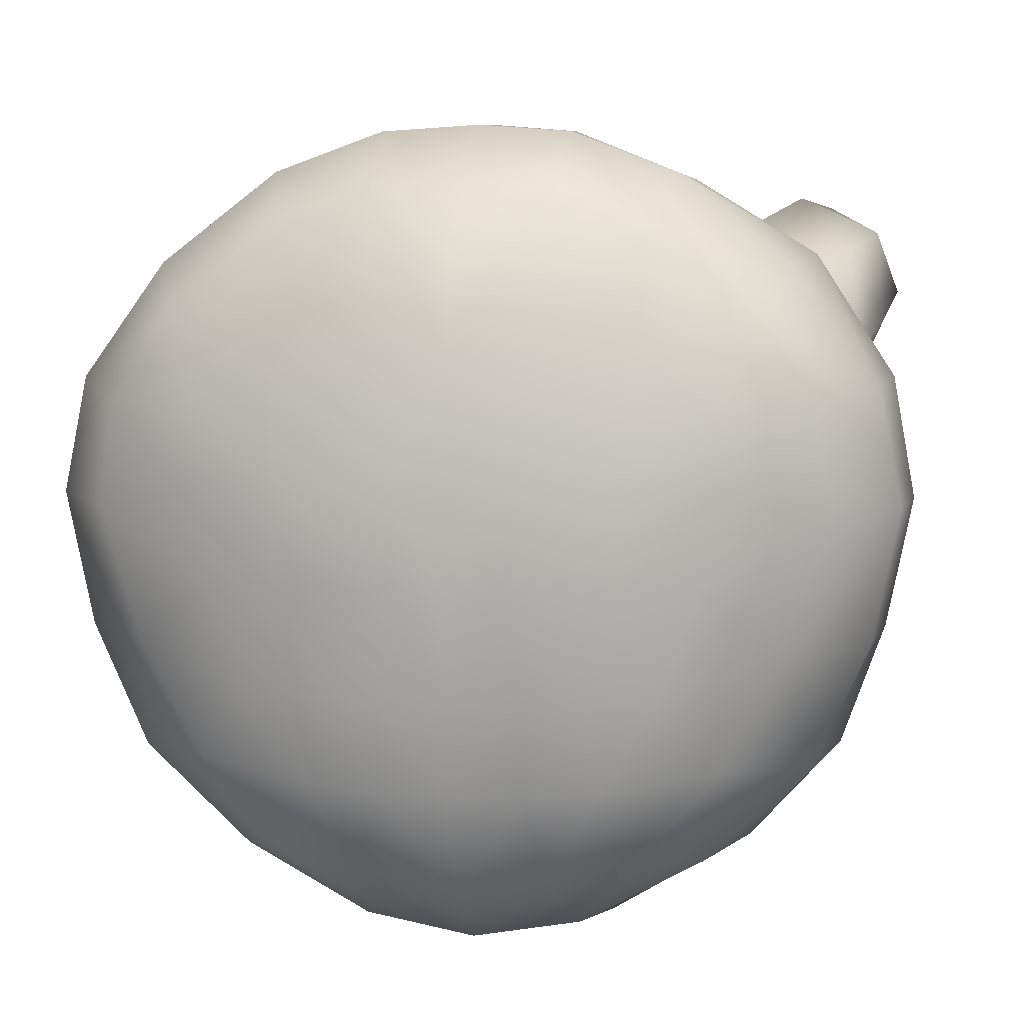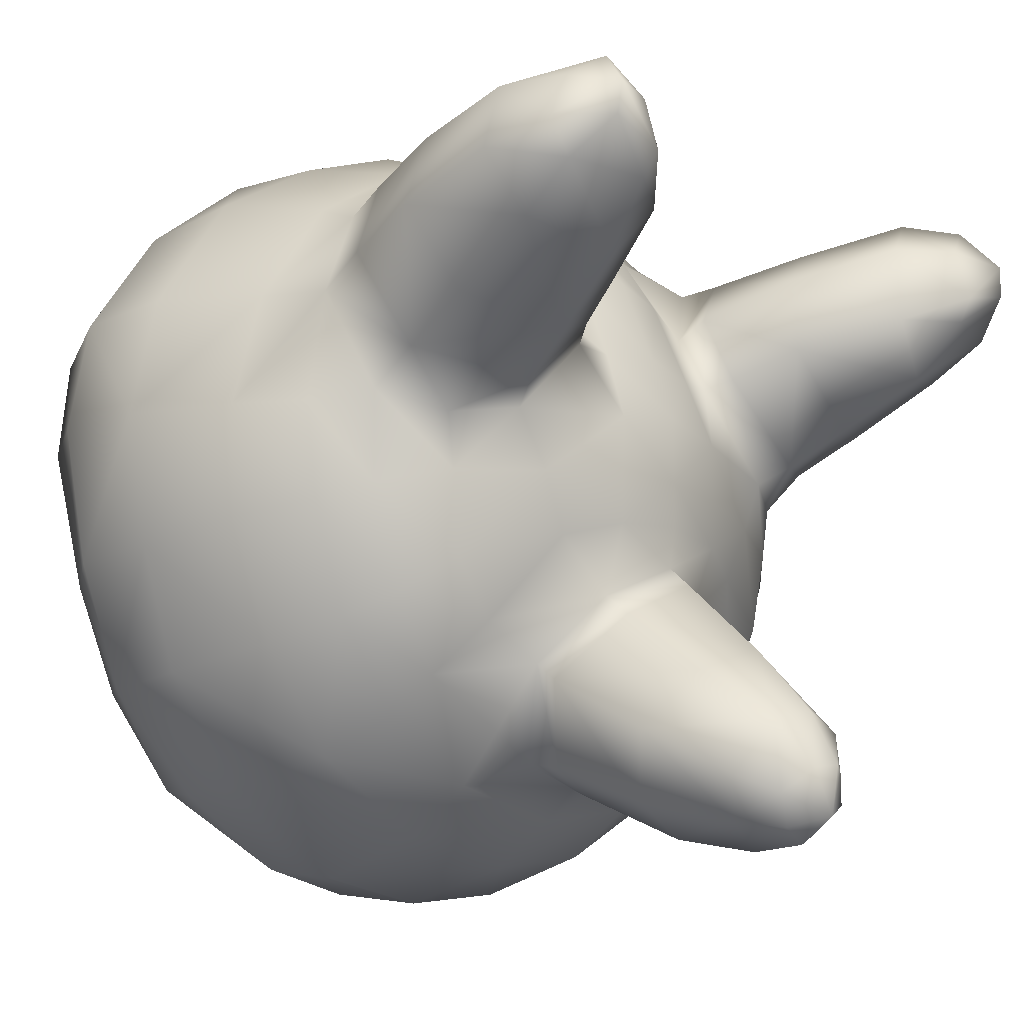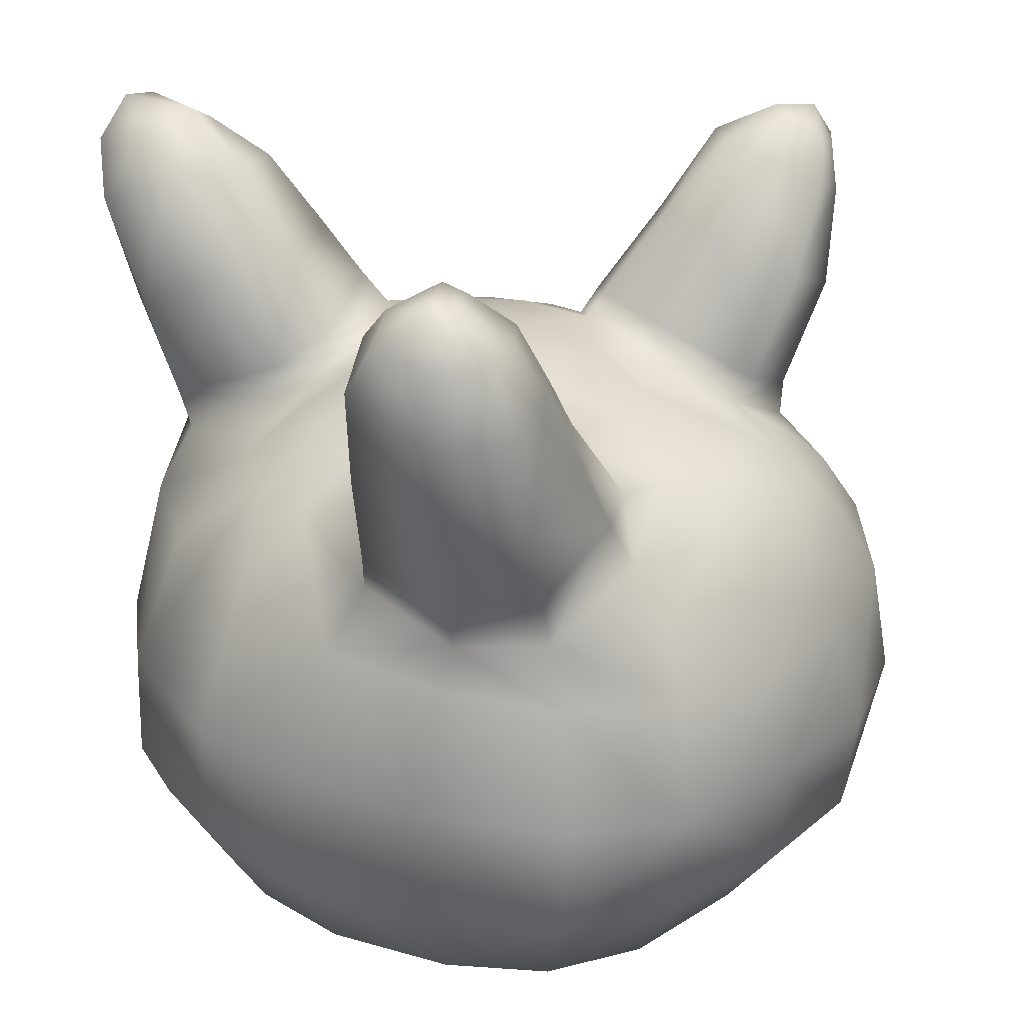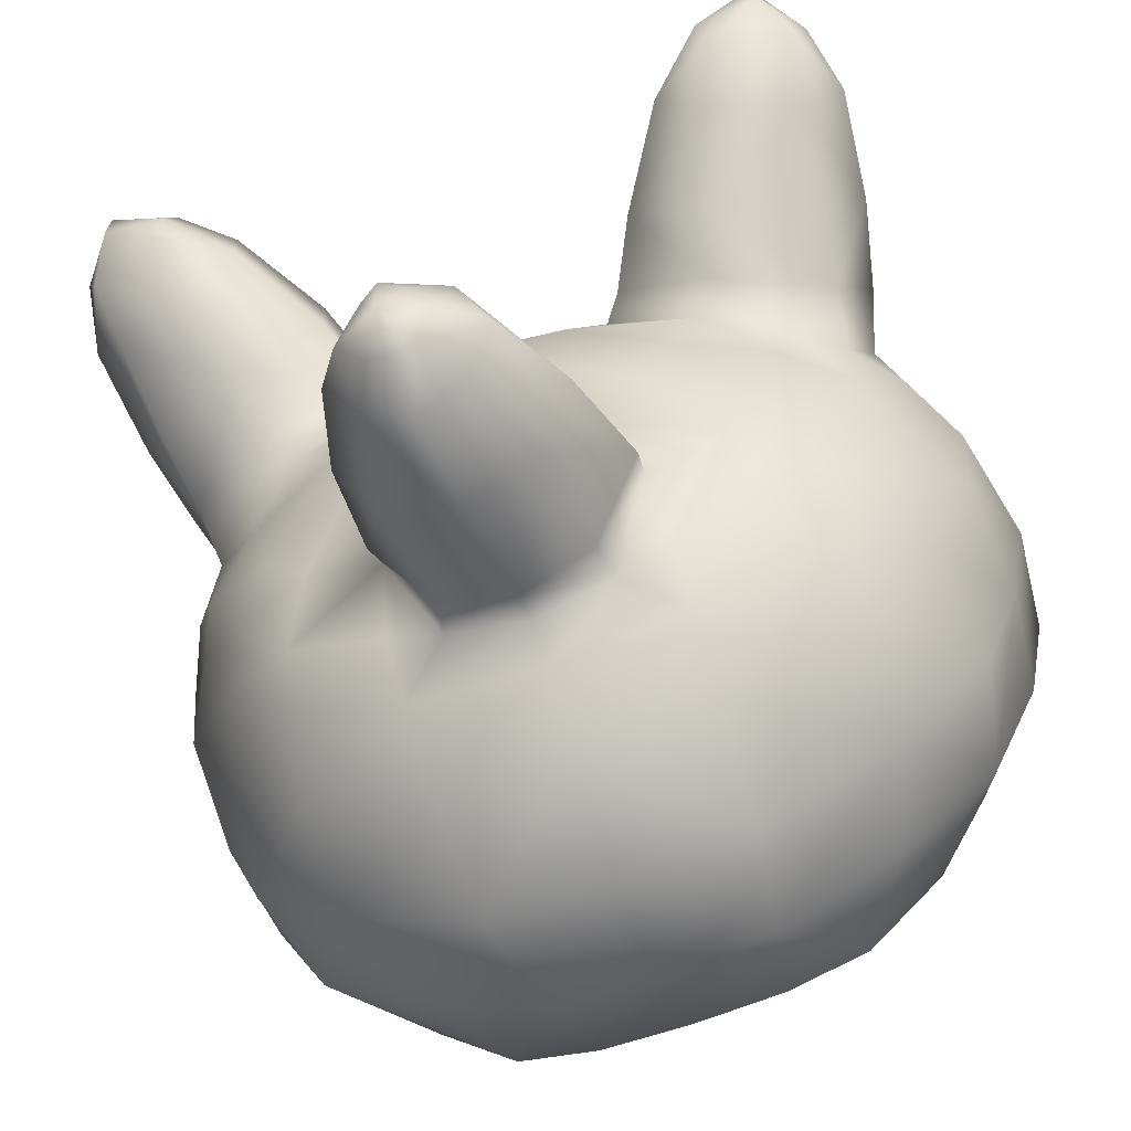
<metadata>
{"format":"obj","ext":"obj","renderer":"f3d","projection":"perspective","resolution":1024,"background":"white","views":[{"elev":8.0,"azim":9.0,"up":"+Z"},{"elev":-13.1,"azim":129.4,"up":"+Z"},{"elev":26.6,"azim":60.9,"up":"+Y"},{"elev":-67.4,"azim":-159.9,"up":"+Z"}]}
</metadata>
<code>
v 0.1503 0.3226 -0.4602
v -9e-06 0.4626 -0.4448
v 0.1554 0.4594 -0.4194
v -9e-06 0.3226 -0.4808
v 0.1262 0.1953 -0.4397
v -9e-06 0.1953 -0.4629
v 0.1072 0.08295 -0.3681
v -9e-06 0.08983 -0.3852
v 0.08168 0.03484 -0.2577
v -9e-06 0.03082 -0.253
v 0.08823 0.01642 -0.1496
v -9e-06 0.01405 -0.1475
v 0.06057 0 -0.0196
v -9e-06 0.000672 -0.01848
v 0.05892 0.002718 0.0933
v -9e-06 0.002427 0.09244
v -9e-06 0.02197 0.2307
v -0.05892 0.002718 0.0933
v -0.07667 0.02562 0.2343
v -0.1868 0.01036 0.09437
v -0.2028 0.04372 0.2352
v -0.2901 0.04591 0.1691
v -0.3303 0.09644 0.2735
v -0.395 0.09168 0.1719
v -0.4597 0.2002 0.1896
v -0.4865 0.1977 0.05427
v -0.5 0.3208 0.05039
v -0.4556 0.1997 -0.1025
v -0.4701 0.3199 -0.1003
v -0.3912 0.1947 -0.2456
v -0.4202 0.3204 -0.2416
v -0.3148 0.3226 -0.3597
v -0.3035 0.4556 -0.341
v -0.1554 0.4594 -0.4194
v -0.1554 0.5372 -0.3646
v -9e-06 0.5368 -0.3934
v 0.1554 0.5372 -0.3646
v 0.3035 0.4556 -0.341
v 0.2854 0.541 -0.295
v 0.3667 0.5379 -0.1936
v 0.2748 0.5916 -0.2543
v 0.3361 0.5944 -0.1688
v 0.2376 0.6423 -0.1931
v 0.2926 0.6461 -0.1273
v 0.1646 0.6938 -0.08753
v 0.2011 0.6984 -0.01839
v 0.09054 0.7249 -0.06519
v 0.09254 0.7263 -0.005517
v -9e-06 0.7337 -0.000221
v 0.09023 0.7279 0.06348
v -9e-06 0.7338 0.07773
v 0.0815 0.6971 0.1464
v -9e-06 0.705 0.1568
v 0.07714 0.6518 0.2515
v -9e-06 0.6601 0.264
v -9e-06 0.5996 0.3406
v -0.07714 0.6518 0.2515
v -0.08436 0.5992 0.3237
v -0.1609 0.629 0.2338
v -0.2458 0.575 0.3251
v -0.08787 0.5134 0.4131
v -9e-06 0.5165 0.4185
v -0.09734 0.3535 0.4732
v -9e-06 0.3588 0.4808
v -0.108 0.2188 0.4724
v -9e-06 0.2179 0.4796
v -9e-06 0.09481 0.4046
v 0.1078 0.2188 0.4724
v 0.0949 0.09598 0.3998
v 0.2098 0.09433 0.3599
v 0.3303 0.09644 0.2735
v 0.2028 0.04372 0.2352
v 0.2901 0.04591 0.1691
v 0.1868 0.01036 0.09437
v 0.2906 0.04372 0.08381
v 0.1937 0.0131 -0.01702
v 0.2754 0.04222 -0.0201
v 0.2302 0.03682 -0.144
v 0.3625 0.08793 -0.1035
v 0.2957 0.08118 -0.2295
v 0.3912 0.1947 -0.2456
v 0.2017 0.08313 -0.3394
v 0.2694 0.1953 -0.3607
v 0.3148 0.3226 -0.3597
v -9e-06 0.7267 -0.1053
v 0.000121 0.7536 -0.1292
v 0.08372 0.6947 -0.1467
v 0.3999 0.4549 -0.2199
v 0.1466 0.6408 -0.2303
v 0.08379 0.7255 -0.1719
v -0.3706 0.4948 0.2957
v -0.3666 0.5444 0.2763
v -0.2407 0.5069 0.3739
v 0.3666 0.5444 0.2763
v 0.4384 0.4706 0.1779
v 0.4068 0.5409 0.178
v 0.08768 0.5134 0.4131
v 0.2449 0.5069 0.3739
v 0.08436 0.5992 0.3237
v 0.09716 0.3535 0.4732
v -9e-06 0.7336 -0.05553
v -0.3644 0.2041 0.3229
v -0.2314 0.2137 0.4267
v -0.3824 0.3496 0.331
v -0.2402 0.3505 0.4173
v 0.3644 0.2041 0.3229
v 0.3824 0.3496 0.331
v 0.2312 0.2137 0.4267
v 0.24 0.3505 0.4173
v -0.2906 0.04372 0.08381
v -0.4098 0.0918 0.05413
v -0.2754 0.04222 -0.0201
v -0.3625 0.08793 -0.1035
v 0.1577 0.5897 -0.3057
v -0.2098 0.09433 0.3599
v -0.1503 0.3226 -0.4602
v -0.4068 0.5409 0.178
v -0.391 0.6581 0.09415
v -0.383 0.5972 0.05722
v -0.3667 0.5379 -0.1936
v -0.2854 0.541 -0.295
v -0.4384 0.4706 0.1779
v -0.4743 0.3342 0.1906
v 0.09481 0.5843 -0.3363
v 0.08829 0.6236 -0.3437
v -0.0949 0.09598 0.3998
v 0.395 0.09168 0.1719
v 0.4597 0.2002 0.1896
v 0.4202 0.3204 -0.2416
v -0.2376 0.6423 -0.1931
v -0.08372 0.6947 -0.1467
v -0.1466 0.6408 -0.2303
v -0.1646 0.6948 -0.08888
v -0.2926 0.6461 -0.1273
v 0.07461 0.02562 0.2343
v -0.08289 0.7288 -0.1752
v 0.1278 0.6913 0.1497
v 0.1608 0.6289 0.2338
v 0.154 0.674 0.2511
v -0.0815 0.6971 0.1464
v -0.09023 0.7279 0.06348
v 0.4098 0.0918 0.05413
v 0.4865 0.1977 0.05427
v 0.4556 0.1997 -0.1025
v 0.5 0.3208 0.05039
v 0.4721 0.4603 0.04421
v 0.4321 0.5406 0.04337
v 0.383 0.5972 0.05722
v 0.4743 0.3342 0.1906
v 0.3664 0.4948 0.2957
v 0.2649 0.7273 0.07073
v 0.391 0.6581 0.09415
v -0.4321 0.5406 0.04337
v -0.3833 0.5974 -0.05003
v -0.414 0.5377 -0.06737
v -0.3361 0.5944 -0.1688
v -0.2748 0.5916 -0.2543
v -0.1577 0.5897 -0.3057
v -0.09481 0.5843 -0.3363
v -9e-06 0.5776 -0.3579
v 0.4701 0.3199 -0.1003
v 0.4607 0.4543 -0.08332
v 0.414 0.5377 -0.06737
v 0.3832 0.5974 -0.05003
v 0.3098 0.6518 -0.03066
v 0.2422 0.6928 0.04838
v 0.2457 0.575 0.3251
v -0.06057 0 -0.0196
v -0.1937 0.0131 -0.01702
v -0.1356 0.01591 -0.1481
v -0.2302 0.03682 -0.144
v -0.1629 0.04138 -0.249
v -0.2957 0.08118 -0.2295
v -0.2017 0.08313 -0.3394
v -0.2694 0.1953 -0.3607
v -0.1262 0.1953 -0.4397
v -0.09054 0.7249 -0.06519
v -0.09254 0.7263 -0.005517
v -0.2011 0.6984 -0.01839
v -0.3098 0.6518 -0.03066
v -0.4721 0.4603 0.04421
v -0.4607 0.4543 -0.08332
v 0.3207 0.6533 0.03365
v -0.3999 0.4549 -0.2199
v 0.1629 0.04138 -0.249
v 0.1356 0.01591 -0.1481
v -0.07574 0.01642 -0.1496
v -0.08169 0.03484 -0.2577
v -0.1072 0.08295 -0.3681
v 0.002028 0.6145 -0.3745
v -0.08485 0.6269 -0.3471
v -0.4297 0.6101 0.2031
v 0.2605 0.619 0.3337
v 0.3818 0.5991 0.2971
v 0.4297 0.6101 0.2031
v -0.2649 0.7273 0.07073
v -0.2887 0.7943 0.1118
v -0.3207 0.6533 0.03365
v -0.2422 0.6928 0.04838
v -0.4547 0.706 0.2309
v -0.4229 0.8486 0.1945
v -0.4062 0.7419 0.1369
v -0.471 0.8309 0.2622
v -0.4426 0.8285 0.3404
v 0.1516 0.6699 -0.2519
v -0.3391 0.861 0.3857
v -0.3306 0.9404 0.332
v -0.3768 0.9241 0.3714
v -0.2726 0.8891 0.3309
v -0.2923 0.7334 0.3592
v -0.1989 0.7827 0.294
v -0.4118 0.696 0.3224
v 0.09692 0.7501 -0.3947
v -0.3376 0.9422 0.2397
v -0.2621 0.9008 0.2335
v -0.3184 0.8871 0.1715
v -0.3331 0.9592 0.2675
v -0.4082 0.9618 0.2862
v -0.4042 0.9653 0.3242
v -0.4521 0.9072 0.2857
v -0.4279 0.9068 0.3376
v 0.01121 0.741 -0.4293
v -0.154 0.674 0.2511
v -0.1278 0.6913 0.1497
v 0.3331 0.9592 0.2675
v 0.3306 0.9404 0.332
v 0.4042 0.9653 0.3242
v 0.2726 0.8891 0.3309
v 0.2621 0.9008 0.2335
v 0.1989 0.7827 0.294
v 0.1897 0.7919 0.198
v -0.3818 0.5991 0.2971
v -0.2606 0.619 0.3337
v -0.07594 0.7568 -0.4014
v 0.1506 0.7191 0.1639
v 0.0133 0.9273 -0.2971
v -0.04501 0.9225 -0.3165
v 0.007298 0.8521 -0.2173
v -0.06434 0.8286 -0.2533
v 0.4118 0.696 0.3224
v 0.4547 0.706 0.2309
v 0.4426 0.8285 0.3404
v -0.03958 0.8636 -0.4259
v -0.1219 0.7949 -0.3285
v 0.1399 0.7847 -0.3183
v 0.07241 0.918 -0.3119
v 0.0795 0.823 -0.2477
v 0.1056 0.8851 -0.374
v 0.07092 0.8593 -0.4216
v 0.01628 0.8502 -0.451
v -0.07575 0.8921 -0.381
v 0.4062 0.7419 0.1369
v 0.0748 0.9265 -0.395
v 0.04514 0.9132 -0.4298
v 0.01912 0.9561 -0.4184
v 0.01862 0.9148 -0.447
v -0.009168 0.9153 -0.4319
v 0.4082 0.9618 0.2862
v 0.4521 0.9072 0.2857
v 0.3376 0.9422 0.2397
v 0.3184 0.8871 0.1715
v 0.2887 0.7943 0.1118
v 0.4229 0.8486 0.1945
v 0.4279 0.9068 0.3376
v 0.3767 0.9241 0.3714
v 0.3391 0.861 0.3857
v 0.2923 0.7334 0.3592
v 0.471 0.8309 0.2622
v -0.04031 0.9309 -0.3994
v -0.1497 0.6759 -0.2579
v -0.007279 0.9515 -0.3671
v -0.1506 0.7191 0.1639
v 0.4342 0.9166 0.2404
v 0.01721 0.9636 -0.3617
v 0.04106 0.9496 -0.3653
v -0.4342 0.9166 0.2404
v -0.1897 0.7919 0.198
g 3660_t.obj/AnonymousMesh0
f 1 2 3
f 2 1 4
f 5 4 1
f 4 5 6
f 7 6 5
f 6 7 8
f 9 8 7
f 8 9 10
f 11 10 9
f 10 11 12
f 13 12 11
f 12 13 14
f 15 14 13
f 14 15 16
f 17 16 15
f 16 17 18
f 19 18 17
f 18 19 20
f 21 20 19
f 20 21 22
f 23 22 21
f 22 23 24
f 25 24 23
f 24 25 26
f 27 26 25
f 26 27 28
f 29 28 27
f 28 29 30
f 31 30 29
f 30 31 32
f 33 32 31
f 32 33 34
f 35 34 33
f 34 35 2
f 36 2 35
f 2 36 3
f 37 3 36
f 3 37 38
f 39 38 37
f 38 39 40
f 41 40 39
f 40 41 42
f 43 42 41
f 42 43 44
f 45 44 43
f 44 45 46
f 47 46 45
f 46 47 48
f 49 48 47
f 48 49 50
f 51 50 49
f 50 51 52
f 53 52 51
f 52 53 54
f 55 54 53
f 54 55 56
f 57 56 55
f 56 57 58
f 50 46 48
f 58 59 60
f 61 56 58
f 56 61 62
f 63 62 61
f 62 63 64
f 65 64 63
f 64 65 66
f 67 66 65
f 66 67 68
f 69 68 67
f 68 69 108
f 70 108 69
f 108 70 71
f 72 71 70
f 71 72 73
f 74 73 72
f 73 74 75
f 76 75 74
f 75 76 77
f 78 77 76
f 77 78 79
f 80 79 78
f 79 80 81
f 82 81 80
f 81 82 83
f 5 83 82
f 83 5 84
f 1 84 5
f 84 1 3
f 131 85 86
f 87 86 85
f 38 40 88
f 89 90 87
f 91 93 92
f 61 93 63
f 94 95 96
f 97 98 99
f 100 98 97
f 47 101 49
f 43 89 87
f 102 103 104
f 105 104 103
f 106 107 108
f 109 108 107
f 110 111 112
f 113 112 111
f 39 37 41
f 114 41 37
f 19 115 21
f 23 21 115
f 32 34 116
f 2 116 34
f 117 118 119
f 120 121 33
f 35 33 121
f 122 27 123
f 25 123 27
f 89 124 125
f 126 65 103
f 65 126 67
f 17 67 126
f 127 73 75
f 73 127 71
f 128 71 127
f 38 84 3
f 84 38 129
f 88 129 38
f 130 131 132
f 131 130 133
f 134 133 130
f 93 60 92
f 61 58 93
f 135 70 69
f 70 135 72
f 74 72 135
f 132 131 136
f 137 138 139
f 140 59 57
f 141 224 140
f 79 142 77
f 142 79 143
f 144 143 79
f 143 144 145
f 146 95 145
f 95 146 96
f 147 96 146
f 96 147 148
f 53 57 55
f 57 53 140
f 51 140 53
f 140 51 141
f 49 141 51
f 107 149 150
f 149 107 128
f 106 128 107
f 183 151 152
f 128 106 71
f 117 119 153
f 154 153 119
f 153 154 155
f 156 155 154
f 155 156 120
f 157 120 156
f 120 157 121
f 158 121 157
f 121 158 35
f 159 35 158
f 35 159 36
f 160 36 159
f 36 160 37
f 124 37 160
f 37 124 114
f 89 114 124
f 114 89 41
f 43 41 89
f 83 84 81
f 129 81 84
f 81 129 161
f 88 161 129
f 161 88 162
f 40 162 88
f 162 40 163
f 42 163 40
f 163 42 164
f 44 164 42
f 164 44 165
f 46 165 44
f 165 46 166
f 50 166 46
f 166 50 137
f 52 137 50
f 137 52 138
f 54 138 52
f 99 138 54
f 108 71 106
f 98 167 99
f 167 98 94
f 150 94 98
f 94 150 95
f 149 95 150
f 95 149 145
f 128 145 149
f 145 128 143
f 127 143 128
f 143 127 142
f 75 142 127
f 142 75 77
f 18 20 168
f 169 168 20
f 168 169 170
f 171 170 169
f 170 171 172
f 173 172 171
f 172 173 174
f 30 174 173
f 174 30 175
f 32 175 30
f 175 32 176
f 116 176 32
f 176 116 4
f 2 4 116
f 87 45 43
f 45 87 47
f 85 47 87
f 47 85 101
f 177 101 85
f 101 177 49
f 178 49 177
f 49 178 141
f 179 141 178
f 141 179 199
f 180 199 179
f 155 181 153
f 126 19 17
f 19 126 115
f 103 115 126
f 115 103 23
f 102 23 103
f 23 102 25
f 104 25 102
f 25 104 123
f 91 123 104
f 123 91 122
f 181 155 182
f 122 92 117
f 79 81 144
f 161 144 81
f 144 161 145
f 162 145 161
f 145 162 146
f 163 146 162
f 146 163 147
f 164 147 163
f 147 164 148
f 165 148 164
f 148 165 183
f 166 183 165
f 166 137 151
f 120 182 155
f 182 120 184
f 33 184 120
f 63 103 65
f 103 63 105
f 93 105 63
f 105 93 104
f 91 104 93
f 179 134 180
f 134 179 133
f 82 80 185
f 78 185 80
f 185 78 186
f 76 186 78
f 186 76 13
f 74 13 76
f 13 74 15
f 135 15 74
f 15 135 17
f 69 17 135
f 17 69 67
f 177 133 179
f 133 177 131
f 85 131 177
f 98 107 150
f 107 98 109
f 100 109 98
f 109 100 108
f 68 108 100
f 30 173 113
f 171 113 173
f 113 171 112
f 16 18 14
f 168 14 18
f 14 168 12
f 187 12 168
f 12 187 10
f 188 10 187
f 10 188 8
f 189 8 188
f 8 189 6
f 176 6 189
f 6 176 4
f 124 160 190
f 159 190 160
f 169 112 171
f 132 191 159
f 112 169 110
f 20 110 169
f 5 82 7
f 185 7 82
f 7 185 9
f 186 9 185
f 119 198 154
f 180 154 198
f 154 180 156
f 134 156 180
f 156 134 157
f 130 157 134
f 157 130 158
f 132 158 130
f 158 132 159
f 9 186 11
f 13 11 186
f 117 192 118
f 170 187 168
f 187 170 188
f 172 188 170
f 188 172 189
f 174 189 172
f 189 174 176
f 175 176 174
f 113 28 30
f 28 113 26
f 111 26 113
f 26 111 24
f 110 24 111
f 24 110 22
f 167 193 138
f 20 22 110
f 94 194 167
f 56 99 54
f 96 195 94
f 99 56 97
f 148 152 96
f 62 97 56
f 33 31 184
f 29 184 31
f 184 29 182
f 27 182 29
f 182 27 181
f 122 181 27
f 181 122 153
f 117 153 122
f 97 62 100
f 64 100 62
f 100 64 68
f 66 68 64
f 179 178 177
f 196 118 197
f 118 196 198
f 199 198 196
f 86 87 90
f 200 201 202
f 201 200 203
f 204 203 200
f 152 148 183
f 195 96 152
f 194 94 195
f 90 89 205
f 206 207 208
f 207 206 209
f 125 205 89
f 209 210 211
f 200 212 204
f 205 125 213
f 190 213 125
f 214 215 216
f 215 214 217
f 218 217 214
f 217 218 219
f 220 219 218
f 219 220 221
f 213 190 222
f 223 59 224
f 225 226 227
f 226 225 228
f 229 228 225
f 228 229 230
f 231 230 229
f 230 231 139
f 192 117 232
f 92 232 117
f 232 92 233
f 60 233 92
f 234 222 190
f 235 139 231
f 139 235 137
f 236 237 238
f 239 238 237
f 238 239 136
f 240 241 242
f 222 234 243
f 244 243 234
f 190 159 191
f 245 246 247
f 246 245 248
f 249 248 245
f 247 205 245
f 213 245 205
f 245 213 249
f 222 249 213
f 249 222 250
f 243 244 251
f 195 240 194
f 240 195 241
f 152 241 195
f 241 152 252
f 248 249 253
f 254 253 249
f 253 254 255
f 256 255 254
f 255 256 257
f 250 257 256
f 257 250 243
f 222 243 250
f 258 227 259
f 227 258 225
f 260 225 258
f 225 260 229
f 261 229 260
f 229 261 231
f 262 231 261
f 231 262 235
f 151 235 262
f 235 151 137
f 92 122 91
f 199 180 198
f 237 251 244
f 151 183 166
f 262 152 151
f 152 262 252
f 263 252 262
f 202 118 200
f 192 200 118
f 200 192 212
f 232 212 192
f 212 232 233
f 264 265 242
f 266 242 265
f 242 266 240
f 267 240 266
f 240 267 193
f 252 263 241
f 268 241 263
f 241 268 242
f 259 242 268
f 242 259 264
f 190 191 234
f 251 237 269
f 234 270 244
f 239 244 270
f 244 239 237
f 227 264 259
f 264 227 265
f 226 265 227
f 265 226 266
f 228 266 226
f 266 228 267
f 230 267 228
f 267 230 193
f 224 141 199
f 139 193 230
f 271 269 237
f 269 271 255
f 250 256 249
f 206 212 210
f 212 206 204
f 208 204 206
f 90 238 86
f 254 249 256
f 86 136 131
f 224 272 223
f 259 268 273
f 263 273 268
f 273 263 261
f 262 261 263
f 274 255 271
f 223 277 211
f 215 211 277
f 261 260 273
f 258 273 260
f 273 258 259
f 255 274 275
f 60 93 58
f 217 209 215
f 209 217 207
f 219 207 217
f 207 219 208
f 221 208 219
f 208 221 204
f 220 204 221
f 204 220 203
f 276 203 220
f 203 276 201
f 243 251 257
f 269 257 251
f 257 269 255
f 220 218 276
f 214 276 218
f 276 214 216
f 216 201 276
f 201 216 197
f 236 274 237
f 255 275 253
f 246 253 275
f 253 246 248
f 271 237 274
f 190 125 124
f 272 196 277
f 196 272 199
f 224 199 272
f 247 90 205
f 198 119 118
f 90 247 238
f 246 238 247
f 238 246 236
f 275 236 246
f 236 275 274
f 202 197 118
f 277 197 216
f 211 215 209
f 277 223 272
f 136 86 238
f 197 202 201
f 210 209 206
f 211 233 223
f 270 234 191
f 277 216 215
f 270 136 239
f 191 132 270
f 136 270 132
f 197 277 196
f 233 60 59
f 59 223 233
f 138 99 167
f 59 140 224
f 233 211 210
f 193 139 138
f 193 167 194
f 233 210 212
f 59 58 57
f 193 194 240

</code>
